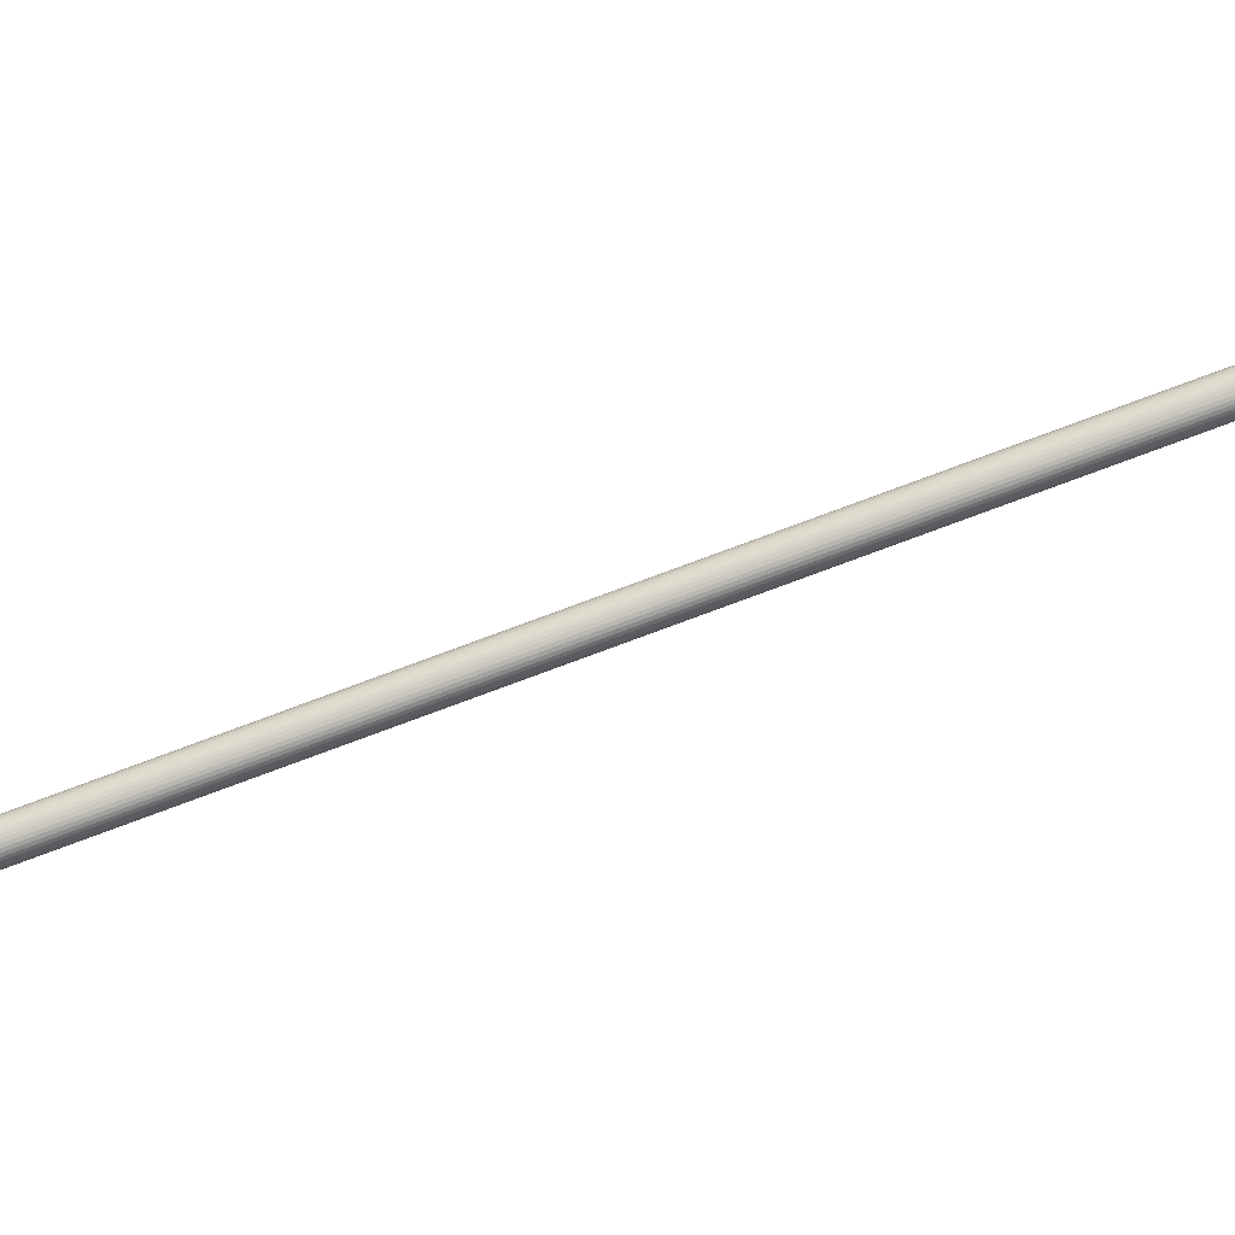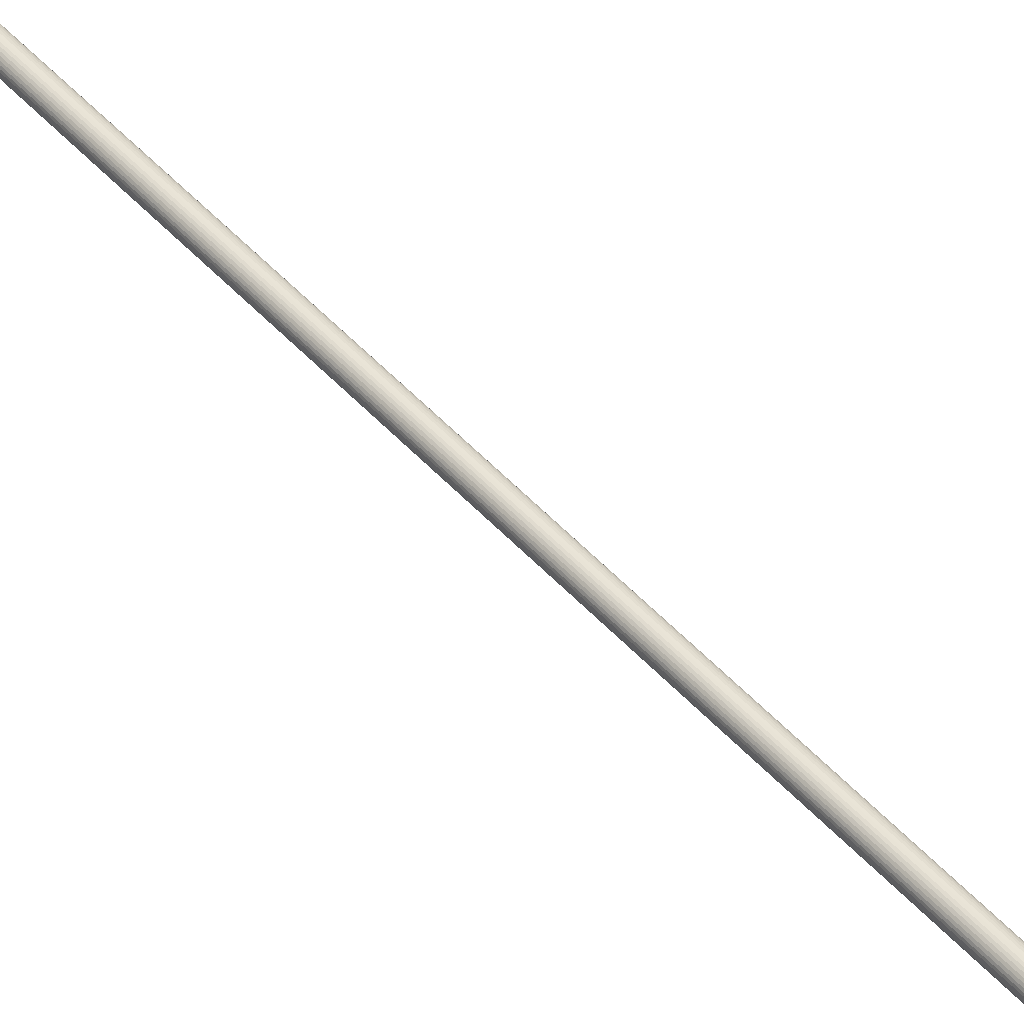
<metadata>
{"format":"obj","ext":"obj","renderer":"f3d","projection":"perspective","resolution":1024,"background":"white","views":[{"elev":-75.2,"azim":-61.1,"up":"+Y"},{"elev":48.5,"azim":-28.4,"up":"+Y"}]}
</metadata>
<code>
g Grod
v -653.7 -131.8 -40.73
v -773.6 -181.3 -779.4
v -651.2 -128.7 -41.35
v -651.2 -128.7 -41.35
v -771.1 -178.2 -780
v -771.1 -178.2 -780
v -650.7 -129.2 -41.39
v -650.7 -129.2 -41.39
v -770.6 -178.7 -780.1
v -770.6 -178.7 -780.1
v -650.3 -129.8 -41.42
v -650.3 -129.8 -41.42
v -770.2 -179.3 -780.1
v -770.2 -179.3 -780.1
v -650 -130.4 -41.42
v -650 -130.4 -41.42
v -769.9 -179.9 -780.1
v -769.9 -179.9 -780.1
v -649.8 -131.1 -41.41
v -649.8 -131.1 -41.41
v -769.7 -180.6 -780.1
v -769.7 -180.6 -780.1
v -649.7 -131.8 -41.37
v -649.7 -131.8 -41.37
v -769.7 -181.3 -780.1
v -769.7 -181.3 -780.1
v -649.8 -132.5 -41.31
v -649.8 -132.5 -41.31
v -769.7 -182 -780
v -769.7 -182 -780
v -650 -133.2 -41.24
v -650 -133.2 -41.24
v -769.9 -182.7 -779.9
v -769.9 -182.7 -779.9
v -650.3 -133.8 -41.15
v -650.3 -133.8 -41.15
v -770.2 -183.3 -779.8
v -770.2 -183.3 -779.8
v -650.7 -134.4 -41.05
v -650.7 -134.4 -41.05
v -770.6 -183.9 -779.7
v -770.6 -183.9 -779.7
v -651.2 -134.8 -40.94
v -651.2 -134.8 -40.94
v -771.1 -184.3 -779.6
v -771.1 -184.3 -779.6
v -651.7 -135.2 -40.82
v -651.7 -135.2 -40.82
v -771.6 -184.7 -779.5
v -771.6 -184.7 -779.5
v -652.3 -135.5 -40.7
v -652.3 -135.5 -40.7
v -772.3 -185 -779.4
v -772.3 -185 -779.4
v -653 -135.7 -40.58
v -653 -135.7 -40.58
v -772.9 -185.2 -779.3
v -772.9 -185.2 -779.3
v -653.7 -135.7 -40.46
v -653.7 -135.7 -40.46
v -773.6 -185.2 -779.2
v -773.6 -185.2 -779.2
v -654.4 -135.7 -40.36
v -654.4 -135.7 -40.36
v -774.3 -185.2 -779.1
v -774.3 -185.2 -779.1
v -655 -135.5 -40.26
v -655 -135.5 -40.26
v -775 -185 -779
v -775 -185 -779
v -655.7 -135.2 -40.18
v -655.7 -135.2 -40.18
v -775.6 -184.7 -778.9
v -775.6 -184.7 -778.9
v -656.2 -134.8 -40.12
v -656.2 -134.8 -40.12
v -776.1 -184.3 -778.8
v -776.1 -184.3 -778.8
v -656.7 -134.3 -40.07
v -656.7 -134.3 -40.07
v -776.6 -183.8 -778.8
v -776.6 -183.8 -778.8
v -657.1 -133.7 -40.04
v -657.1 -133.7 -40.04
v -777 -183.2 -778.7
v -777 -183.2 -778.7
v -657.4 -133.1 -40.04
v -657.4 -133.1 -40.04
v -777.3 -182.6 -778.7
v -777.3 -182.6 -778.7
v -657.6 -132.4 -40.06
v -657.6 -132.4 -40.06
v -777.5 -181.9 -778.8
v -777.5 -181.9 -778.8
v -657.6 -131.7 -40.09
v -657.6 -131.7 -40.09
v -777.6 -181.2 -778.8
v -777.6 -181.2 -778.8
v -657.6 -131 -40.15
v -657.6 -131 -40.15
v -777.5 -180.5 -778.8
v -777.5 -180.5 -778.8
v -657.4 -130.3 -40.22
v -657.4 -130.3 -40.22
v -777.3 -179.8 -778.9
v -777.3 -179.8 -778.9
v -657.1 -129.7 -40.31
v -657.1 -129.7 -40.31
v -777 -179.2 -779
v -777 -179.2 -779
v -656.7 -129.2 -40.41
v -656.7 -129.2 -40.41
v -776.6 -178.7 -779.1
v -776.6 -178.7 -779.1
v -656.2 -128.7 -40.53
v -656.2 -128.7 -40.53
v -776.1 -178.2 -779.2
v -776.1 -178.2 -779.2
v -655.7 -128.3 -40.64
v -655.7 -128.3 -40.64
v -775.6 -177.8 -779.3
v -775.6 -177.8 -779.3
v -655 -128 -40.76
v -655 -128 -40.76
v -775 -177.5 -779.5
v -775 -177.5 -779.5
v -654.4 -127.8 -40.88
v -654.4 -127.8 -40.88
v -774.3 -177.3 -779.6
v -774.3 -177.3 -779.6
v -653.7 -127.8 -41
v -653.7 -127.8 -41
v -773.6 -177.3 -779.7
v -773.6 -177.3 -779.7
v -653 -127.8 -41.11
v -653 -127.8 -41.11
v -772.9 -177.3 -779.8
v -772.9 -177.3 -779.8
v -652.3 -128 -41.2
v -652.3 -128 -41.2
v -772.3 -177.5 -779.9
v -772.3 -177.5 -779.9
v -651.7 -128.3 -41.28
v -651.7 -128.3 -41.28
v -771.6 -177.8 -780
v -771.6 -177.8 -780
f 7 3 1
f 8 9 5 4
f 10 2 6
f 11 7 1
f 12 13 9 8
f 14 2 10
f 15 11 1
f 16 17 13 12
f 18 2 14
f 19 15 1
f 20 21 17 16
f 22 2 18
f 23 19 1
f 24 25 21 20
f 26 2 22
f 27 23 1
f 28 29 25 24
f 30 2 26
f 31 27 1
f 32 33 29 28
f 34 2 30
f 35 31 1
f 36 37 33 32
f 38 2 34
f 39 35 1
f 40 41 37 36
f 42 2 38
f 43 39 1
f 44 45 41 40
f 46 2 42
f 47 43 1
f 48 49 45 44
f 50 2 46
f 51 47 1
f 52 53 49 48
f 54 2 50
f 55 51 1
f 56 57 53 52
f 58 2 54
f 59 55 1
f 60 61 57 56
f 62 2 58
f 63 59 1
f 64 65 61 60
f 66 2 62
f 67 63 1
f 68 69 65 64
f 70 2 66
f 71 67 1
f 72 73 69 68
f 74 2 70
f 75 71 1
f 76 77 73 72
f 78 2 74
f 79 75 1
f 80 81 77 76
f 82 2 78
f 83 79 1
f 84 85 81 80
f 86 2 82
f 87 83 1
f 88 89 85 84
f 90 2 86
f 91 87 1
f 92 93 89 88
f 94 2 90
f 95 91 1
f 96 97 93 92
f 98 2 94
f 99 95 1
f 100 101 97 96
f 102 2 98
f 103 99 1
f 104 105 101 100
f 106 2 102
f 107 103 1
f 108 109 105 104
f 110 2 106
f 111 107 1
f 112 113 109 108
f 114 2 110
f 115 111 1
f 116 117 113 112
f 118 2 114
f 119 115 1
f 120 121 117 116
f 122 2 118
f 123 119 1
f 124 125 121 120
f 126 2 122
f 127 123 1
f 128 129 125 124
f 130 2 126
f 131 127 1
f 132 133 129 128
f 134 2 130
f 135 131 1
f 136 137 133 132
f 138 2 134
f 139 135 1
f 140 141 137 136
f 142 2 138
f 143 139 1
f 144 145 141 140
f 146 2 142
f 3 143 1
f 4 5 145 144
f 6 2 146

</code>
